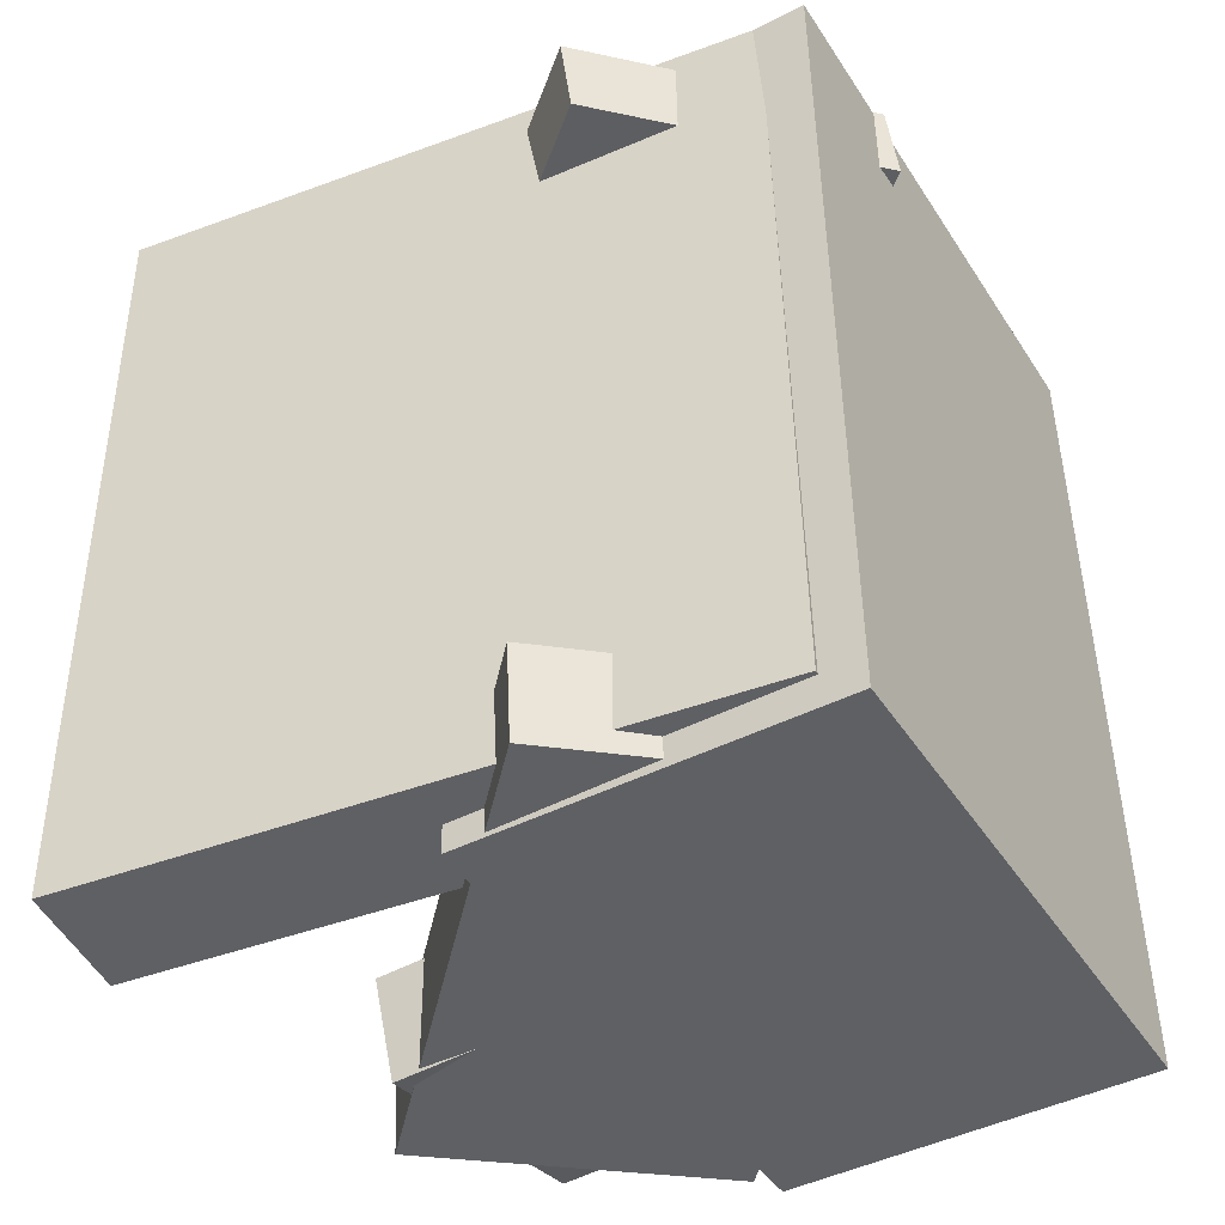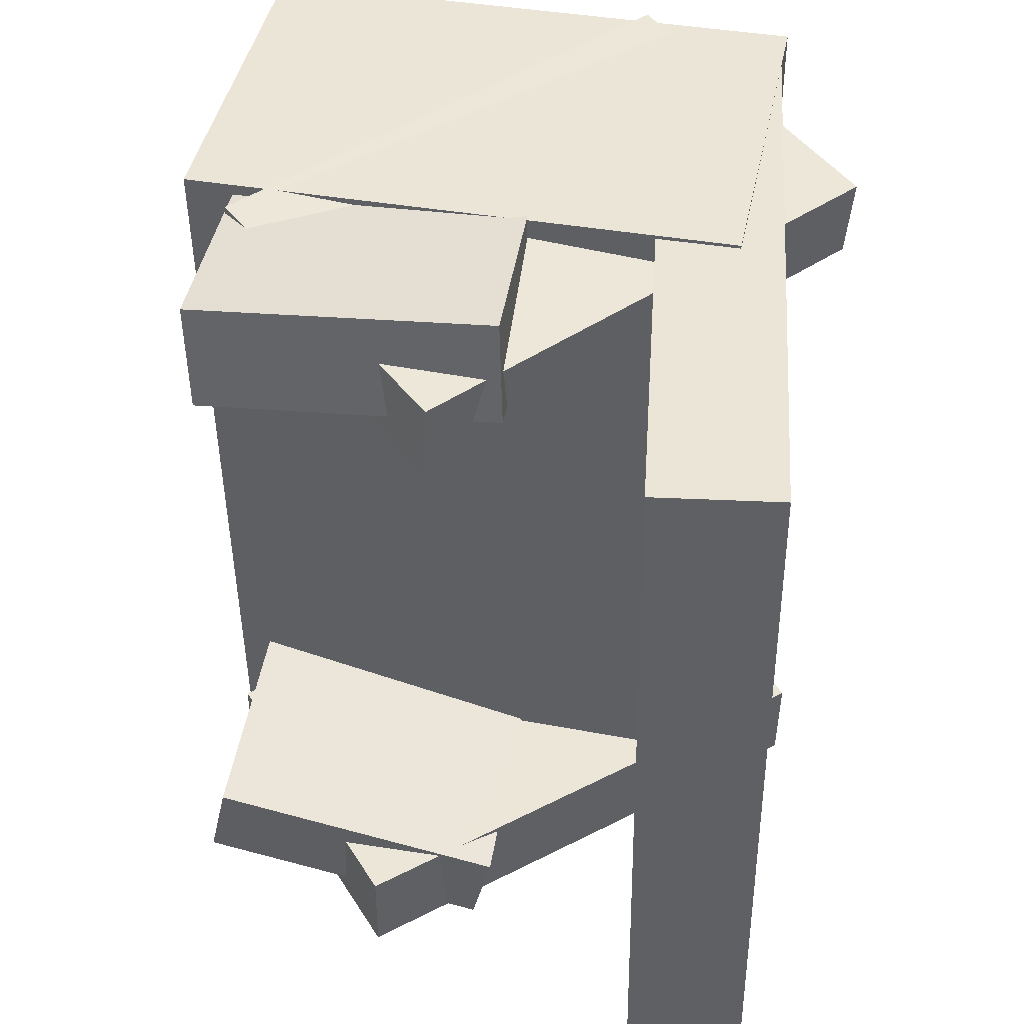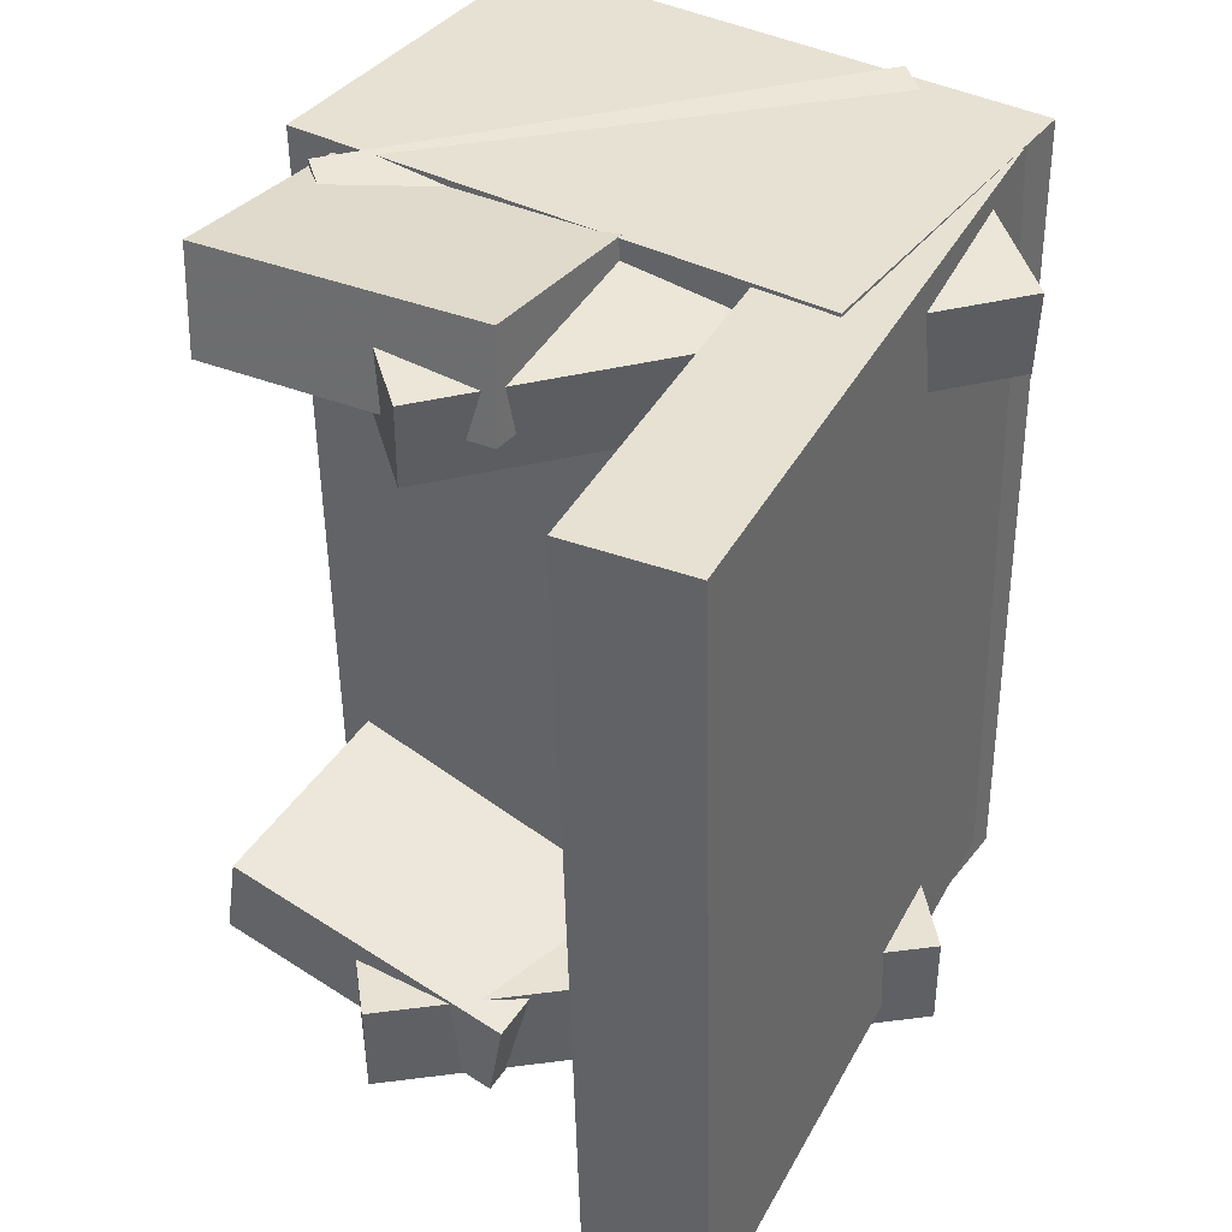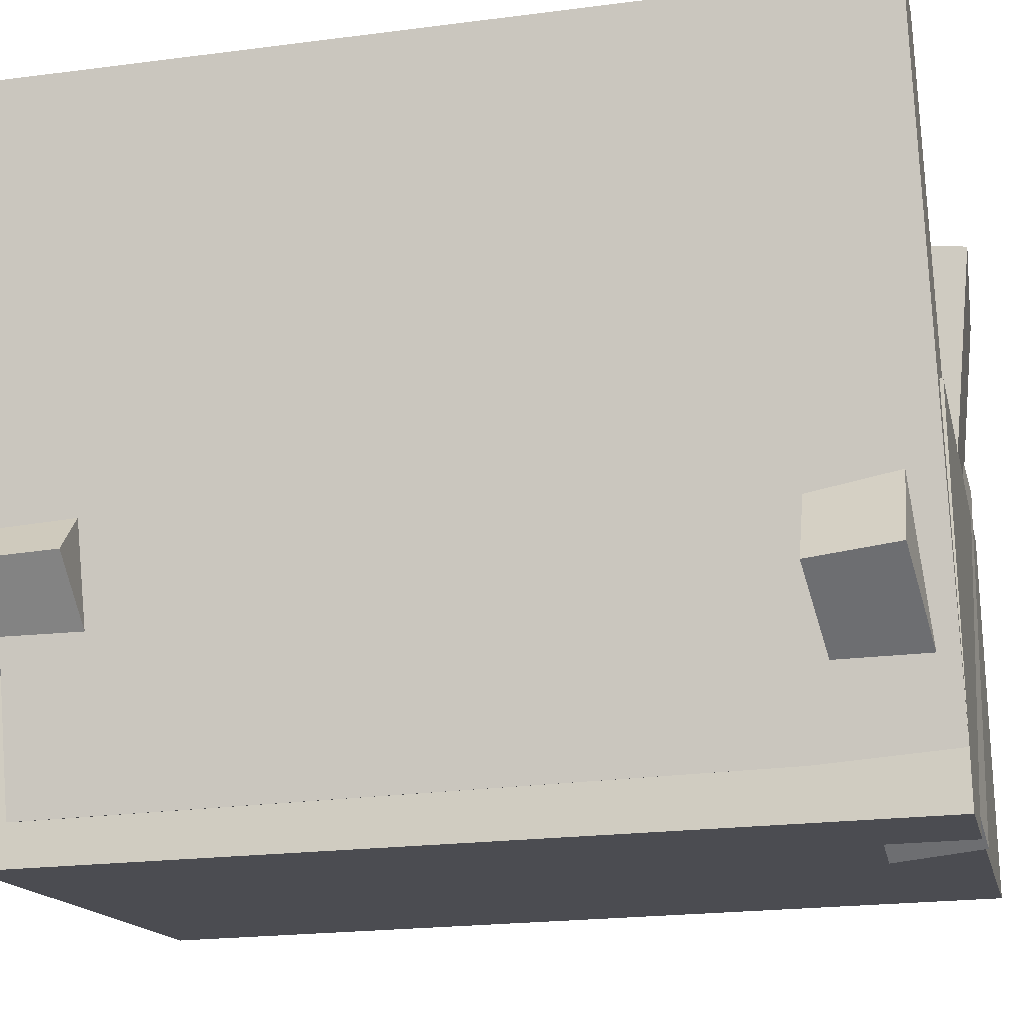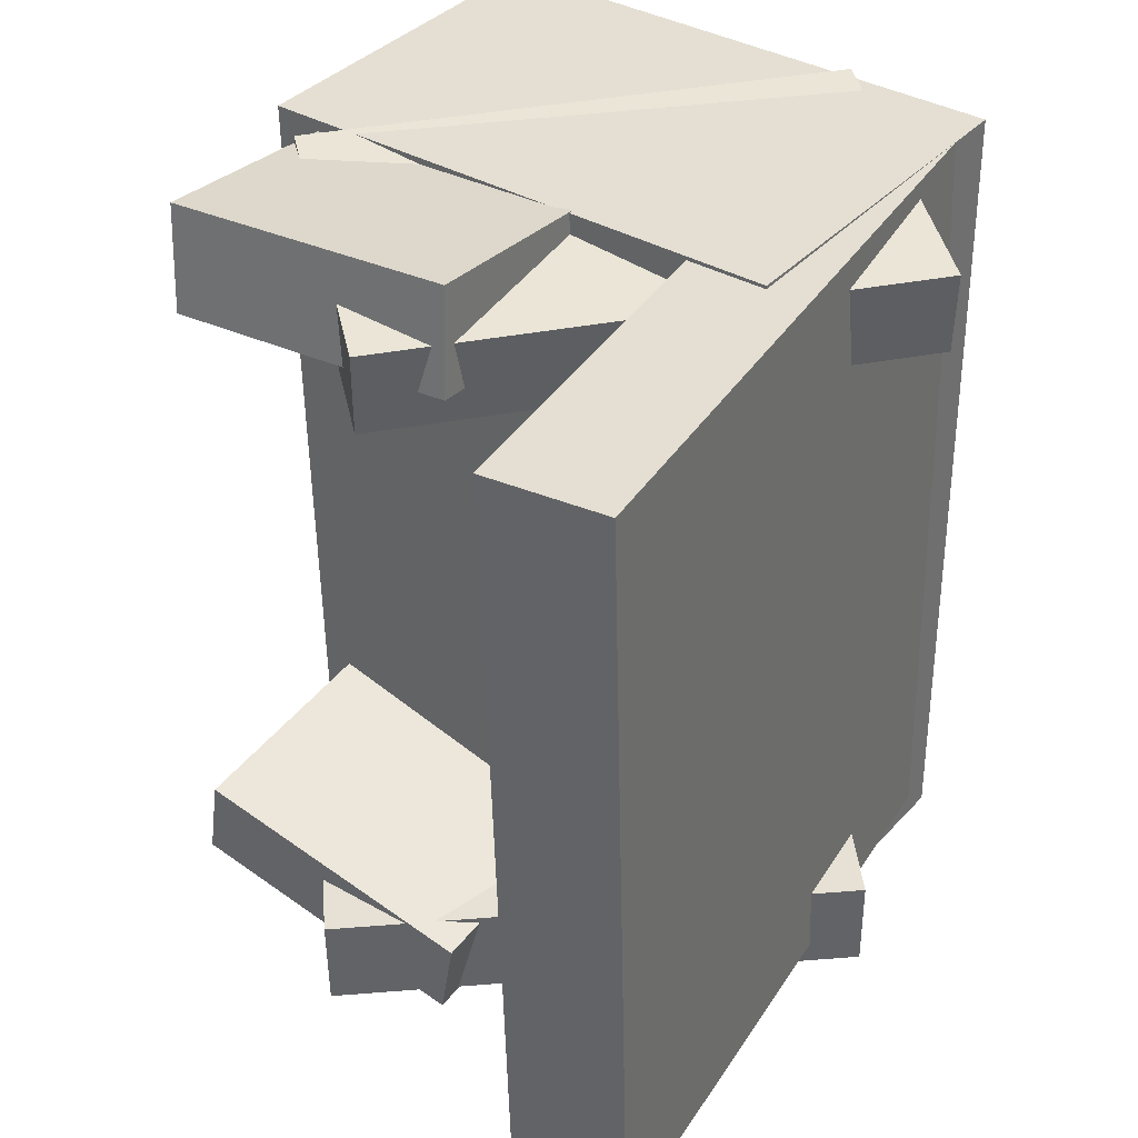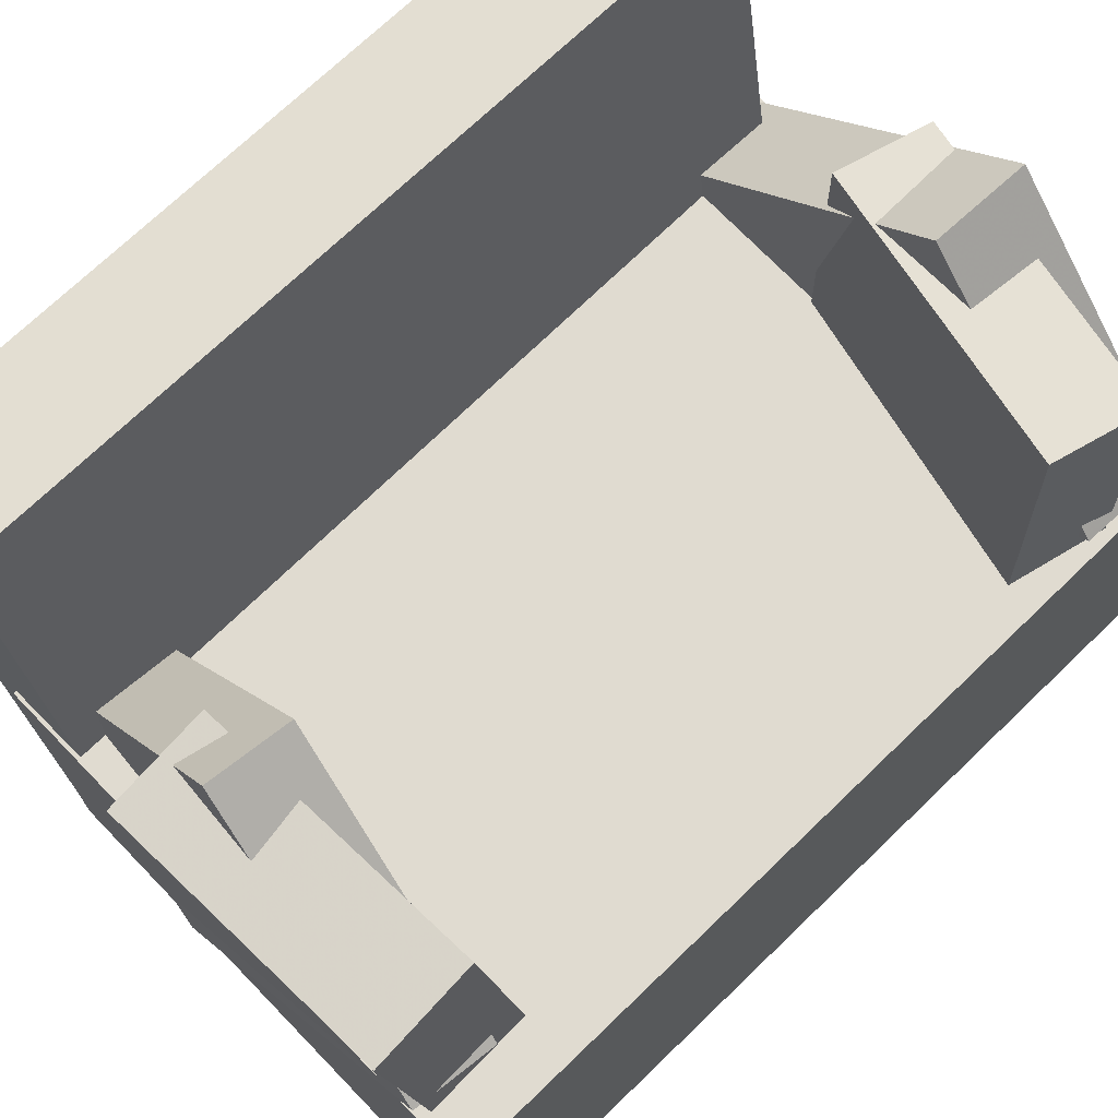
<metadata>
{"format":"obj","ext":"obj","renderer":"f3d","projection":"perspective","resolution":1024,"background":"white","views":[{"elev":-43.1,"azim":-56.2,"up":"+Z"},{"elev":43.7,"azim":-165.0,"up":"+Z"},{"elev":38.5,"azim":-142.9,"up":"+Z"},{"elev":-18.5,"azim":-77.6,"up":"+Y"},{"elev":37.1,"azim":-139.5,"up":"+Z"},{"elev":72.3,"azim":46.3,"up":"+Y"}]}
</metadata>
<code>
v 0.2317 -0.2439 -0.3307
v 0.2349 -0.2348 0.3297
v -0.1971 -0.2687 -0.3283
v -0.1939 -0.2596 0.3321
v 0.2153 0.03898 -0.3345
v 0.2185 0.04807 0.3259
v -0.2135 0.01421 -0.3321
v -0.2103 0.02331 0.3283
f 1.0 7.0 5.0
f 1.0 3.0 7.0
f 1.0 4.0 3.0
f 1.0 2.0 4.0
f 3.0 8.0 7.0
f 3.0 4.0 8.0
f 5.0 7.0 8.0
f 5.0 8.0 6.0
f 1.0 5.0 6.0
f 1.0 6.0 2.0
f 2.0 6.0 8.0
f 2.0 8.0 4.0
v -0.02108 -0.2156 0.2185
v -0.01659 -0.2237 0.3012
v -0.07148 0.1851 0.2603
v -0.06699 0.1771 0.3431
v 0.2063 -0.1861 0.209
v 0.2108 -0.1941 0.2918
v 0.1559 0.2147 0.2509
v 0.1604 0.2066 0.3337
f 9.0 15.0 13.0
f 9.0 11.0 15.0
f 9.0 12.0 11.0
f 9.0 10.0 12.0
f 11.0 16.0 15.0
f 11.0 12.0 16.0
f 13.0 15.0 16.0
f 13.0 16.0 14.0
f 9.0 13.0 14.0
f 9.0 14.0 10.0
f 10.0 14.0 16.0
f 10.0 16.0 12.0
v -0.2021 -0.2377 -0.3038
v -0.1954 -0.2224 0.3315
v -0.2997 0.2622 -0.3148
v -0.293 0.2775 0.3205
v -0.1078 -0.2193 -0.3052
v -0.1012 -0.204 0.3301
v -0.2055 0.2806 -0.3163
v -0.1988 0.2959 0.319
f 17.0 23.0 21.0
f 17.0 19.0 23.0
f 17.0 20.0 19.0
f 17.0 18.0 20.0
f 19.0 24.0 23.0
f 19.0 20.0 24.0
f 21.0 23.0 24.0
f 21.0 24.0 22.0
f 17.0 21.0 22.0
f 17.0 22.0 18.0
f 18.0 22.0 24.0
f 18.0 24.0 20.0
v -0.07606 -0.2584 0.3349
v -0.2781 -0.1062 0.3041
v -0.07047 -0.2643 0.2689
v -0.2725 -0.1122 0.2381
v 0.1755 0.07397 0.3262
v -0.02648 0.2261 0.2954
v 0.1811 0.06802 0.2602
v -0.02089 0.2201 0.2294
f 25.0 31.0 29.0
f 25.0 27.0 31.0
f 25.0 28.0 27.0
f 25.0 26.0 28.0
f 27.0 32.0 31.0
f 27.0 28.0 32.0
f 29.0 31.0 32.0
f 29.0 32.0 30.0
f 25.0 29.0 30.0
f 25.0 30.0 26.0
f 26.0 30.0 32.0
f 26.0 32.0 28.0
v -0.2687 -0.07434 -0.327
v -0.2703 -0.07133 -0.2488
v 0.03203 0.2331 -0.3327
v 0.03044 0.2361 -0.2545
v -0.09031 -0.2486 -0.3166
v -0.09191 -0.2456 -0.2384
v 0.2104 0.0588 -0.3223
v 0.2088 0.0618 -0.2441
f 33.0 39.0 37.0
f 33.0 35.0 39.0
f 33.0 36.0 35.0
f 33.0 34.0 36.0
f 35.0 40.0 39.0
f 35.0 36.0 40.0
f 37.0 39.0 40.0
f 37.0 40.0 38.0
f 33.0 37.0 38.0
f 33.0 38.0 34.0
f 34.0 38.0 40.0
f 34.0 40.0 36.0
v -0.05864 0.1858 -0.2609
v 0.175 0.2121 -0.2078
v -0.04107 0.1803 -0.3356
v 0.1925 0.2066 -0.2825
v -0.02229 -0.2122 -0.2231
v 0.2113 -0.1858 -0.17
v -0.004719 -0.2177 -0.2977
v 0.2289 -0.1913 -0.2447
f 41.0 47.0 45.0
f 41.0 43.0 47.0
f 41.0 44.0 43.0
f 41.0 42.0 44.0
f 43.0 48.0 47.0
f 43.0 44.0 48.0
f 45.0 47.0 48.0
f 45.0 48.0 46.0
f 41.0 45.0 46.0
f 41.0 46.0 42.0
f 42.0 46.0 48.0
f 42.0 48.0 44.0

</code>
